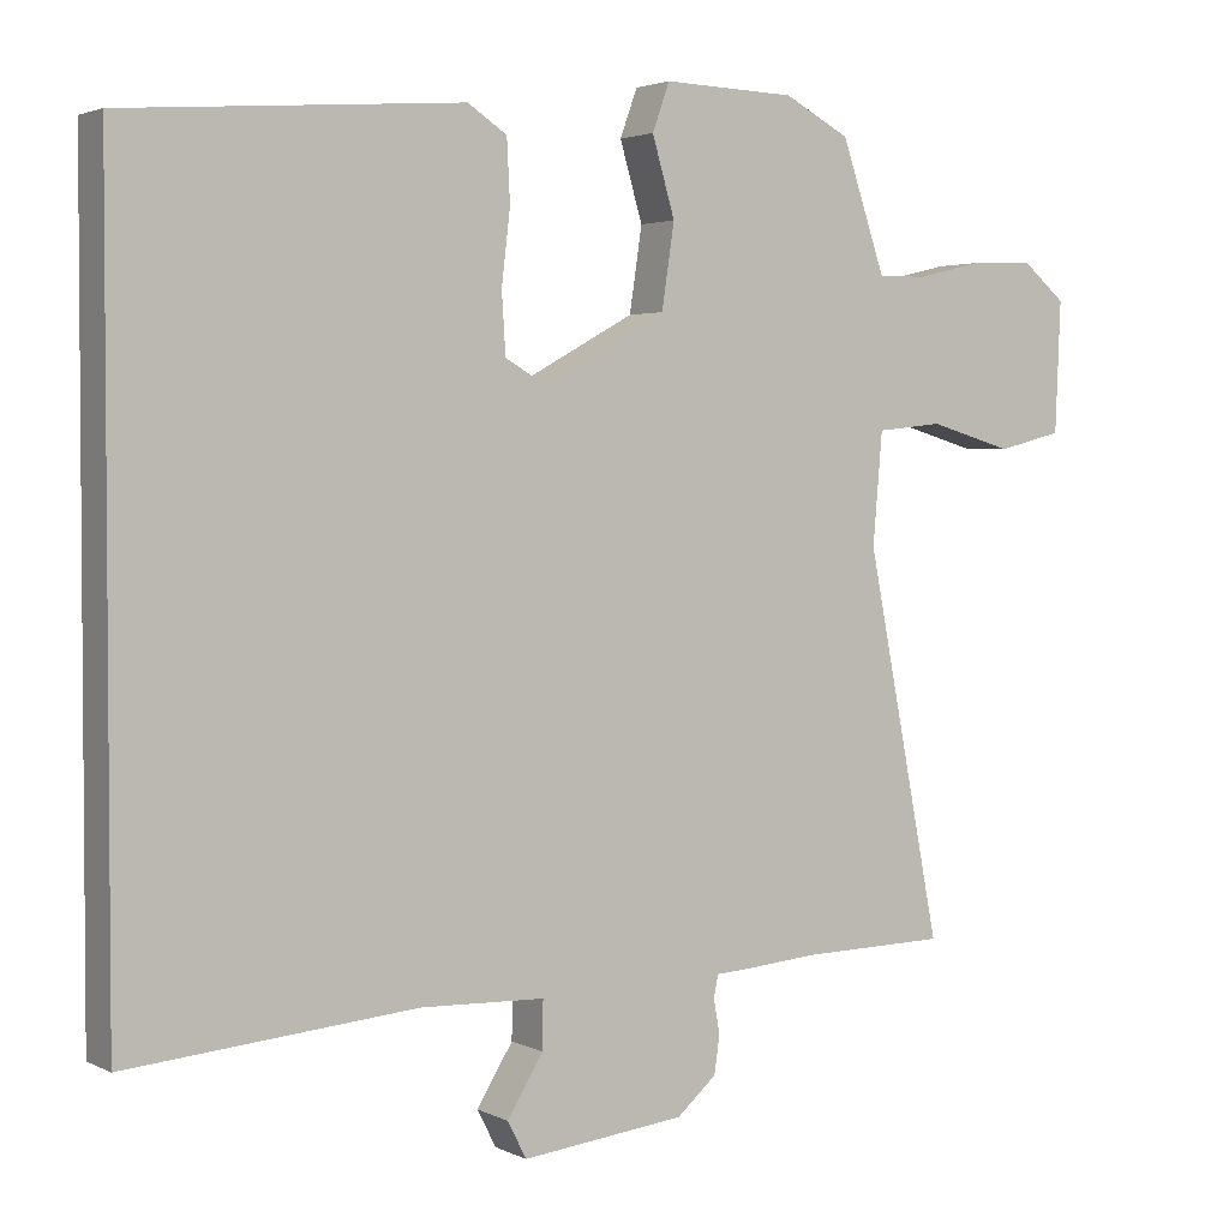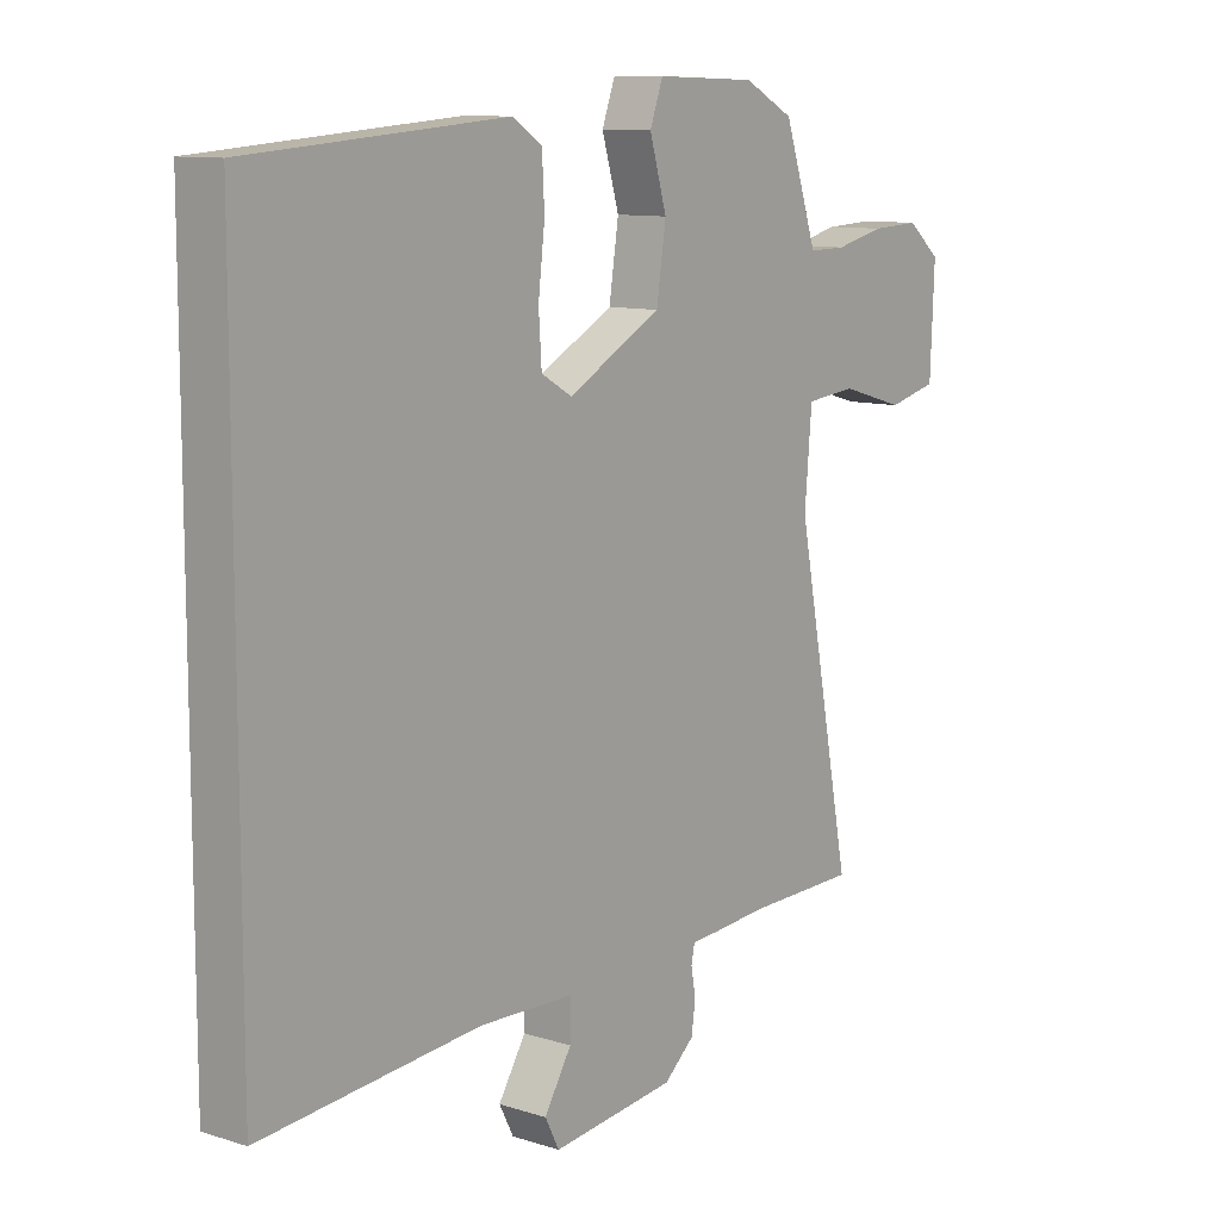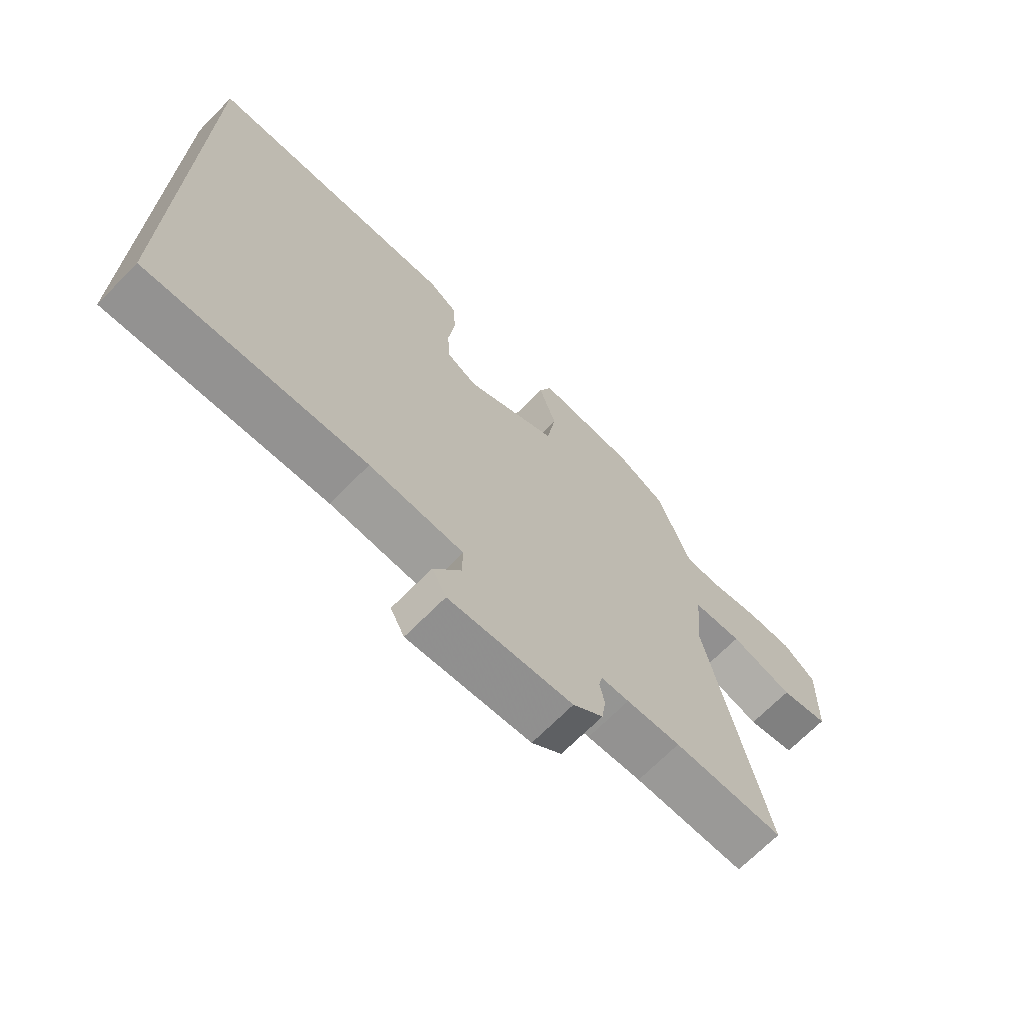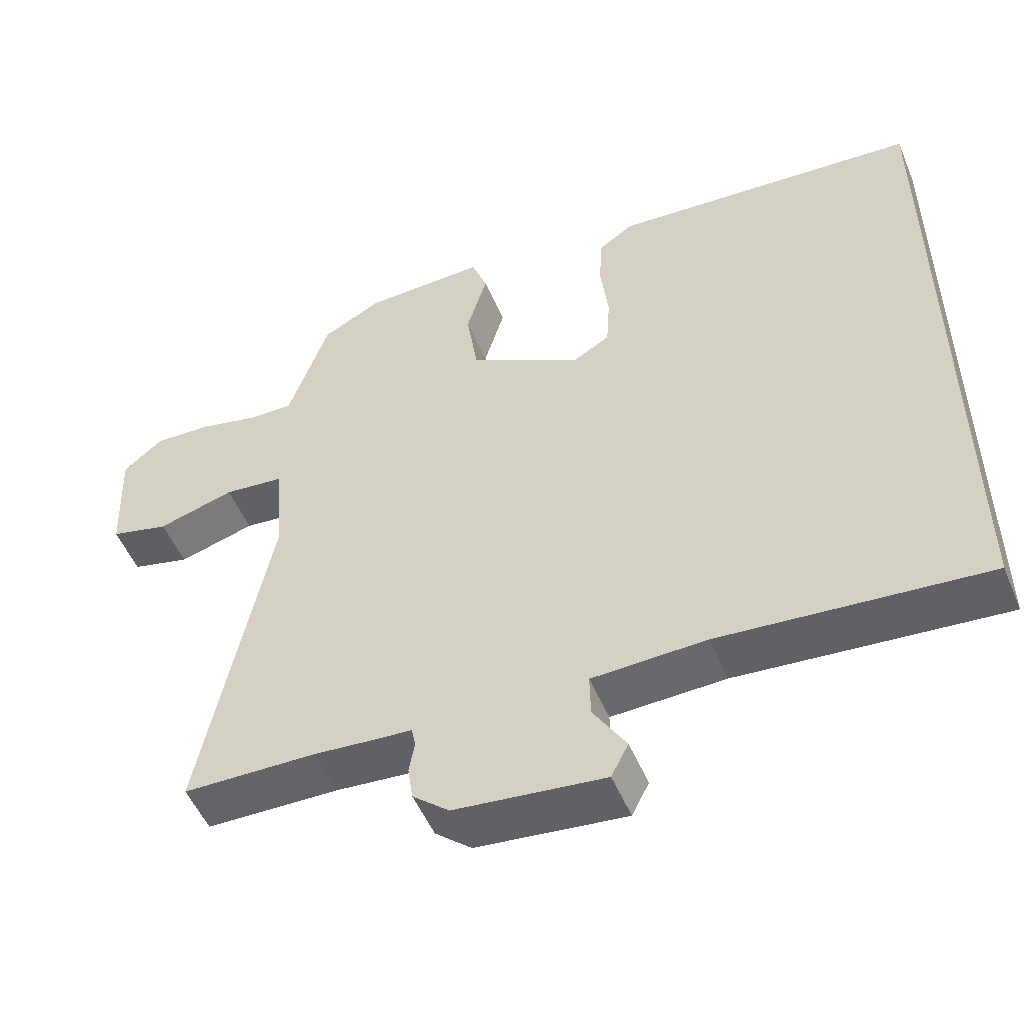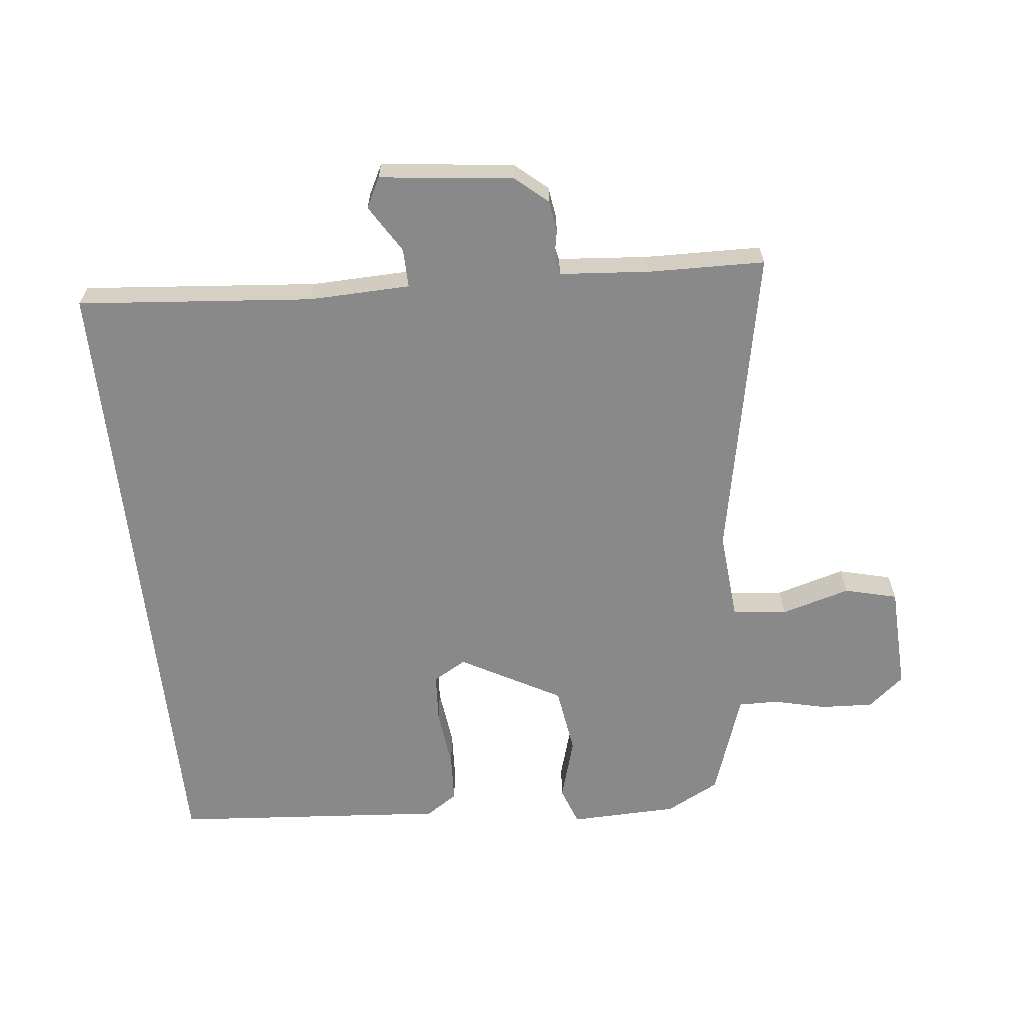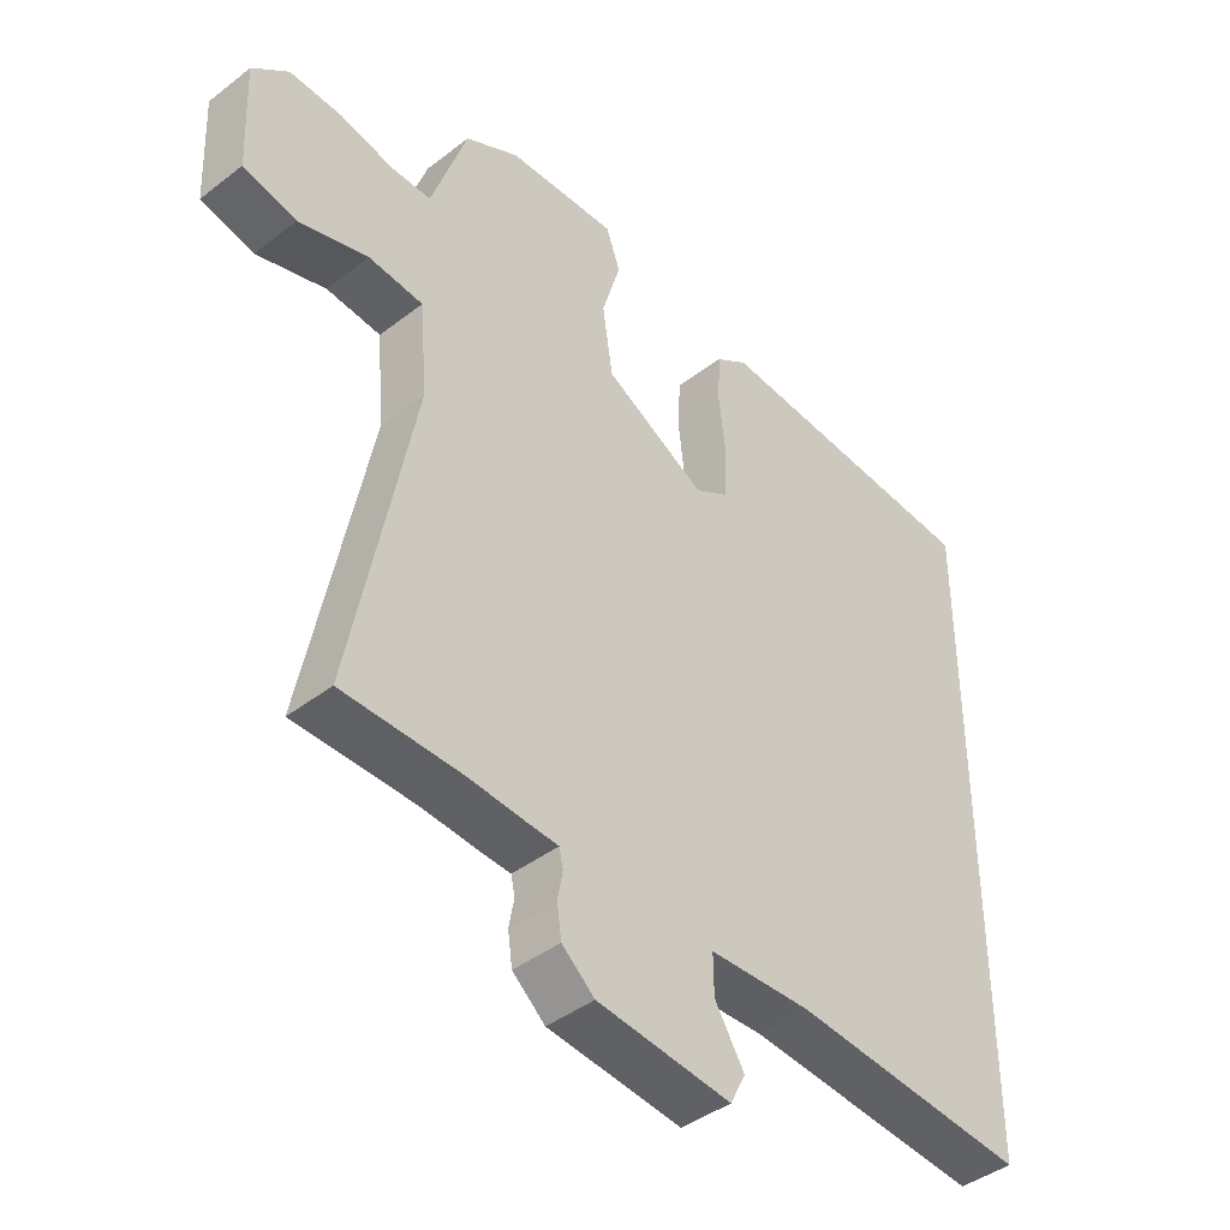
<metadata>
{"format":"obj","ext":"obj","renderer":"f3d","projection":"perspective","resolution":1024,"background":"white","views":[{"elev":2.8,"azim":147.9,"up":"+Z"},{"elev":10.5,"azim":128.3,"up":"+Z"},{"elev":-69.7,"azim":135.3,"up":"+Z"},{"elev":-51.9,"azim":22.5,"up":"+Z"},{"elev":-63.3,"azim":-173.8,"up":"+Y"},{"elev":-42.3,"azim":-47.3,"up":"+Z"}]}
</metadata>
<code>
v -0.408 0.07 -0.502
v -0.594 0.07 -0.498
v -0.498 0.07 -0.008
v -0.51 0.07 0.134
v -0.595 0.07 0.143
v -0.703 0.07 0.112
v -0.786 0.07 0.133
v -0.793 0.07 0.3
v -0.737 0.07 0.347
v -0.655 0.07 0.343
v -0.572 0.07 0.323
v -0.509 0.07 0.322
v -0.491 0.07 0.375
v -0.453 0.07 0.487
v -0.369 0.07 0.531
v -0.199 0.07 0.536
v -0.177 0.07 0.475
v -0.206 0.07 0.376
v -0.19 0.07 0.269
v -0.032 0.07 0.182
v 0.02 0.07 0.212
v 0.025 0.07 0.289
v 0.014 0.07 0.383
v 0.018 0.07 0.461
v 0.068 0.07 0.494
v 0.5 0.07 0.46
v 0.5 0.07 -0.547
v 0.131 0.07 -0.514
v -0.028 0.07 -0.519
v -0.027 0.07 -0.58
v 0.019 0.07 -0.655
v -0.005 0.07 -0.702
v -0.214 0.07 -0.678
v -0.265 0.07 -0.634
v -0.272 0.07 -0.585
v -0.264 0.07 -0.541
v -0.27 0.07 -0.513
v -0.317 0.07 -0.51
v -0.408 0 -0.502
v -0.594 0 -0.498
v -0.498 0 -0.008
v -0.51 0 0.134
v -0.595 0 0.143
v -0.703 0 0.112
v -0.786 0 0.133
v -0.793 0 0.3
v -0.737 0 0.347
v -0.655 0 0.343
v -0.572 0 0.323
v -0.509 0 0.322
v -0.491 0 0.375
v -0.453 0 0.487
v -0.369 0 0.531
v -0.199 0 0.536
v -0.177 0 0.475
v -0.206 0 0.376
v -0.19 0 0.269
v -0.032 0 0.182
v 0.02 0 0.212
v 0.025 0 0.289
v 0.014 0 0.383
v 0.018 0 0.461
v 0.068 0 0.494
v 0.5 0 0.46
v 0.5 0 -0.547
v 0.131 0 -0.514
v -0.028 0 -0.519
v -0.027 0 -0.58
v 0.019 0 -0.655
v -0.005 0 -0.702
v -0.214 0 -0.678
v -0.265 0 -0.634
v -0.272 0 -0.585
v -0.264 0 -0.541
v -0.27 0 -0.513
v -0.317 0 -0.51
f 37 38 1
f 34 35 36
f 33 34 36
f 32 33 36
f 31 32 36
f 30 31 36
f 29 30 36 37
f 28 29 37 1
f 26 27 28
f 25 26 28
f 24 25 28
f 23 24 28
f 22 23 28
f 21 22 28
f 20 21 28 1
f 16 17 18
f 15 16 18
f 14 15 18
f 13 14 18
f 12 13 18 19
f 11 12 19 20
f 9 10 11
f 8 9 11
f 7 8 11
f 6 7 11
f 5 6 11
f 4 5 11 20
f 20 1 2 3
f 3 4 20
f 39 76 75
f 74 73 72
f 74 72 71
f 74 71 70
f 74 70 69
f 74 69 68
f 75 74 68 67
f 39 75 67 66
f 66 65 64
f 66 64 63
f 66 63 62
f 66 62 61
f 66 61 60
f 66 60 59
f 39 66 59 58
f 56 55 54
f 56 54 53
f 56 53 52
f 56 52 51
f 57 56 51 50
f 58 57 50 49
f 49 48 47
f 49 47 46
f 49 46 45
f 49 45 44
f 49 44 43
f 58 49 43 42
f 41 40 39 58
f 58 42 41
f 1 39 40 2
f 2 40 41 3
f 3 41 42 4
f 4 42 43 5
f 5 43 44 6
f 6 44 45 7
f 7 45 46 8
f 8 46 47 9
f 9 47 48 10
f 10 48 49 11
f 11 49 50 12
f 12 50 51 13
f 13 51 52 14
f 14 52 53 15
f 15 53 54 16
f 16 54 55 17
f 17 55 56 18
f 18 56 57 19
f 19 57 58 20
f 20 58 59 21
f 21 59 60 22
f 22 60 61 23
f 23 61 62 24
f 24 62 63 25
f 25 63 64 26
f 26 64 65 27
f 27 65 66 28
f 28 66 67 29
f 29 67 68 30
f 30 68 69 31
f 31 69 70 32
f 32 70 71 33
f 33 71 72 34
f 34 72 73 35
f 35 73 74 36
f 36 74 75 37
f 37 75 76 38
f 38 76 39 1

</code>
